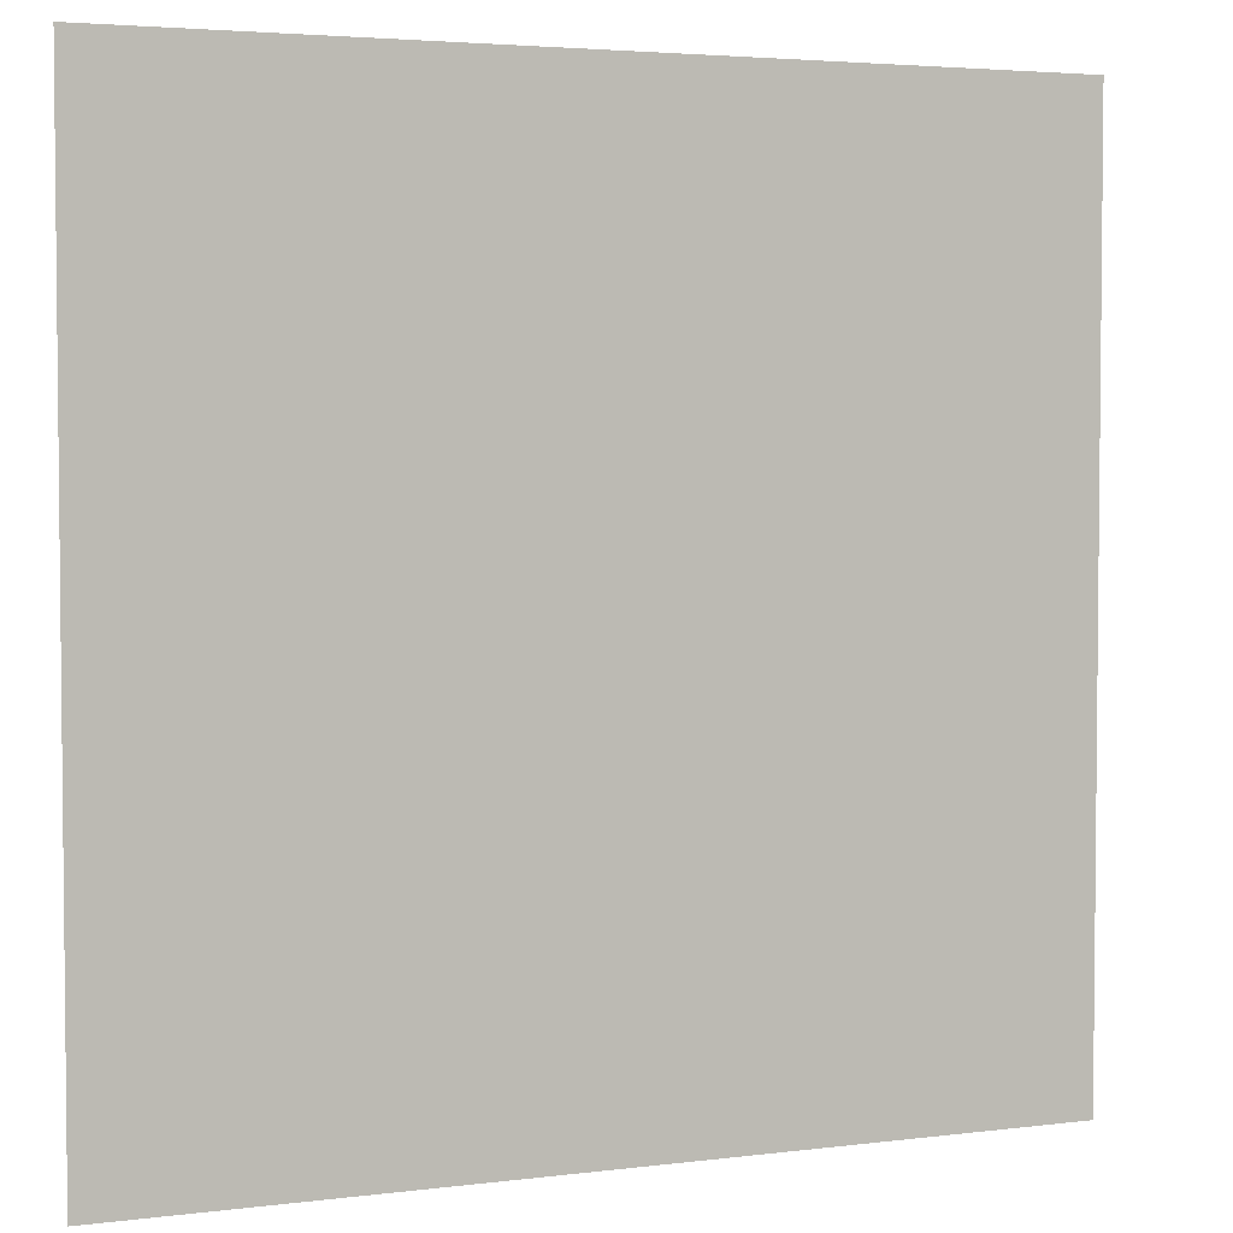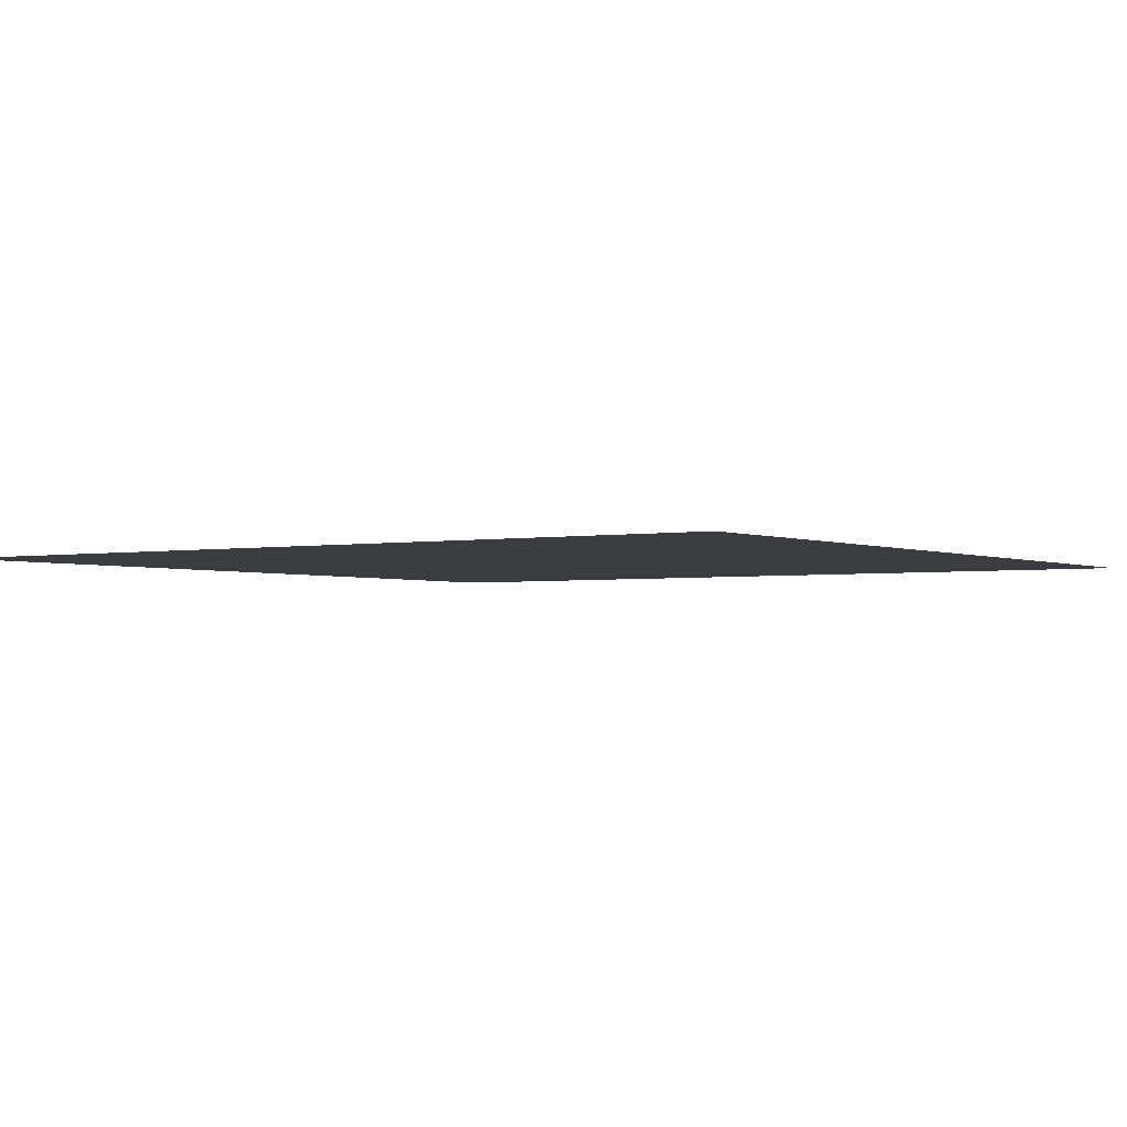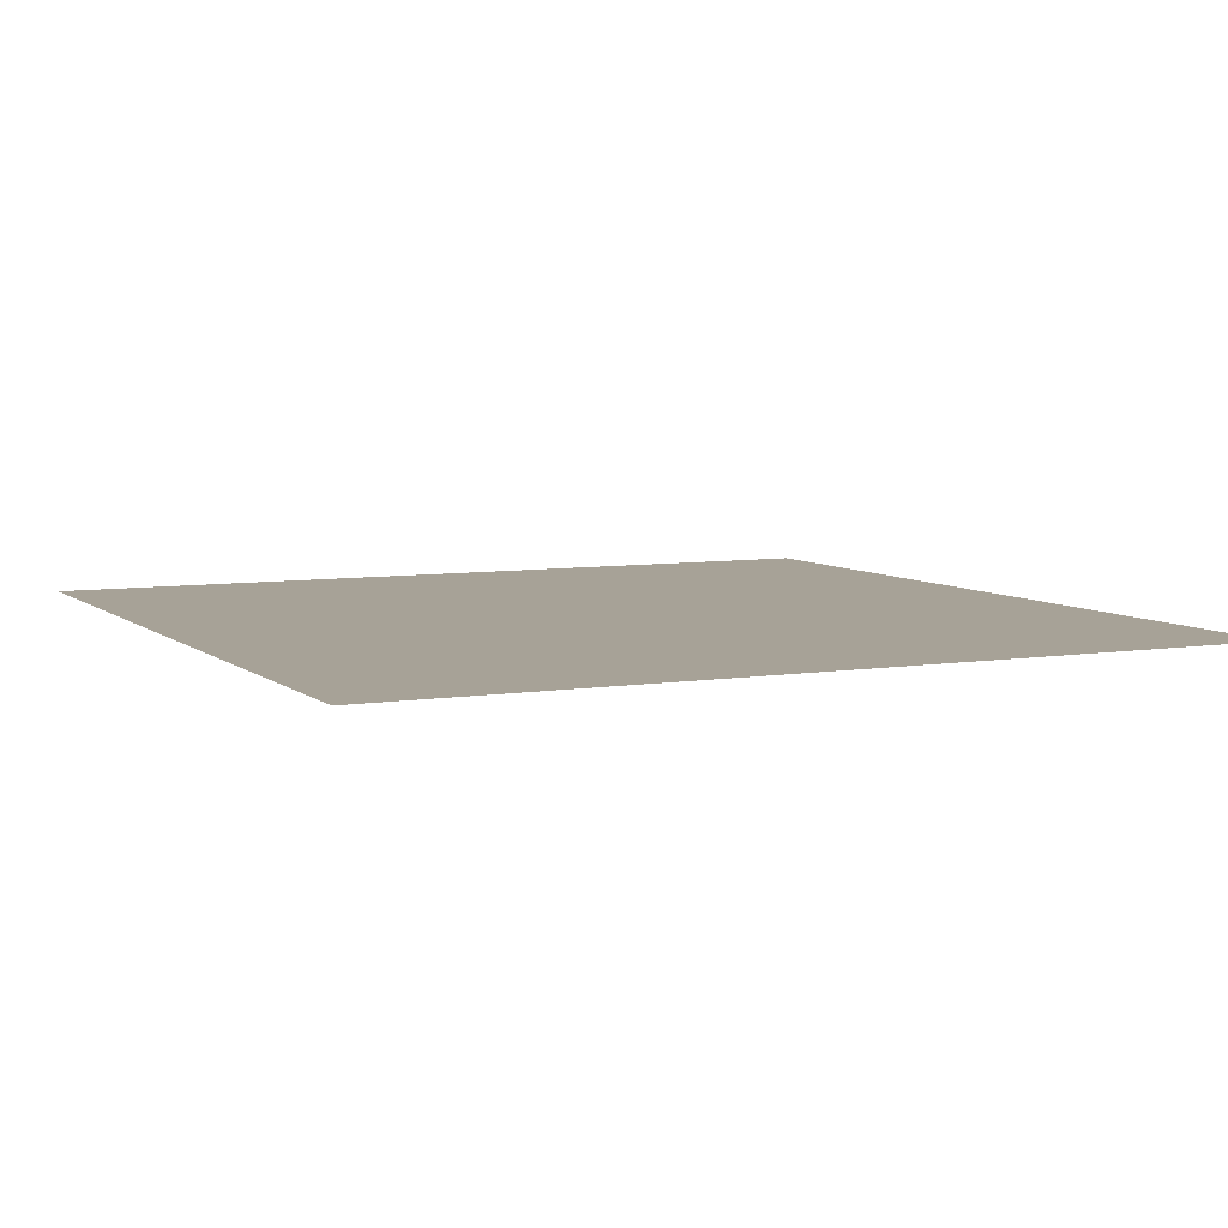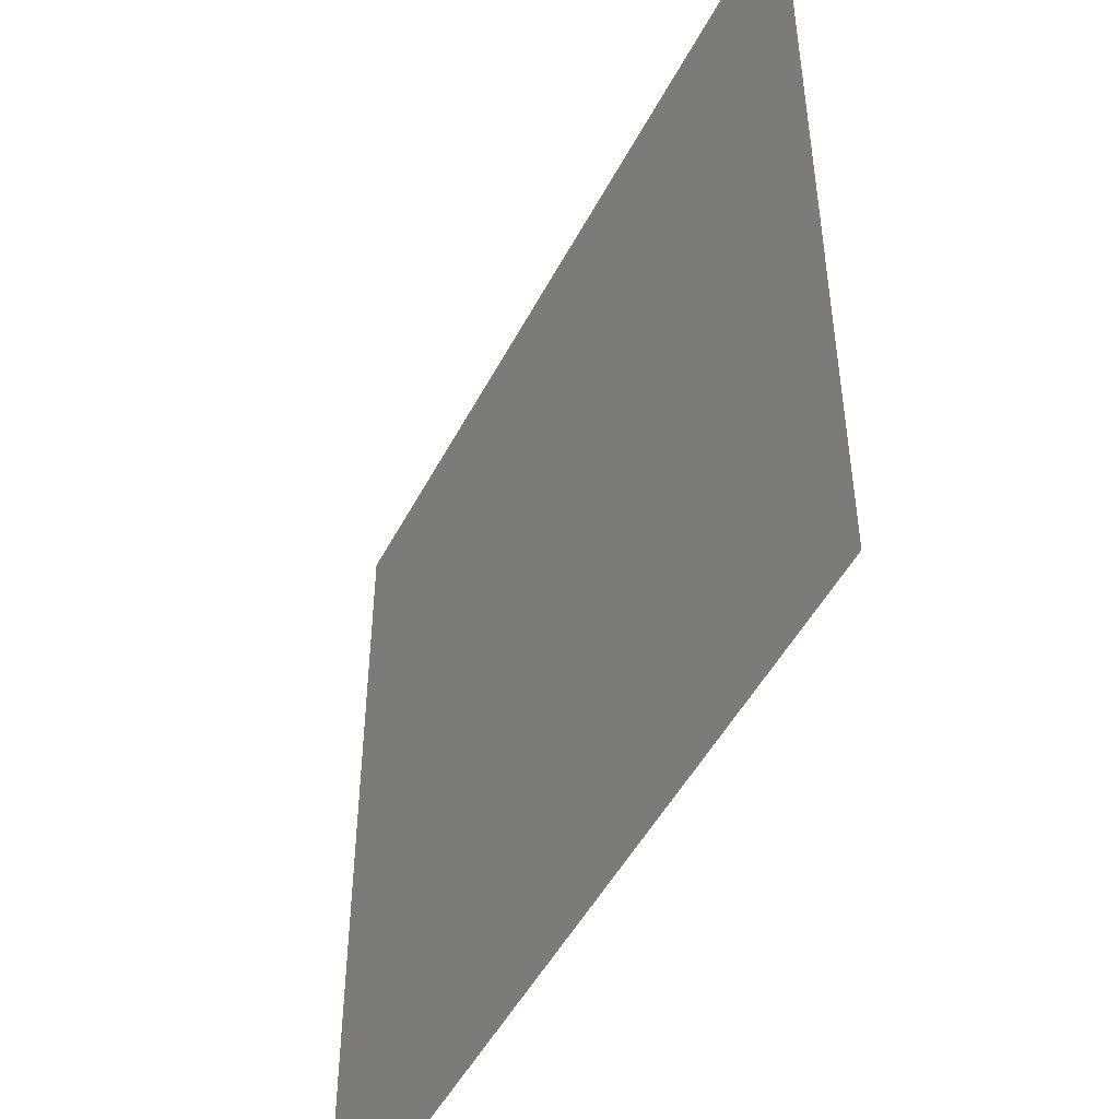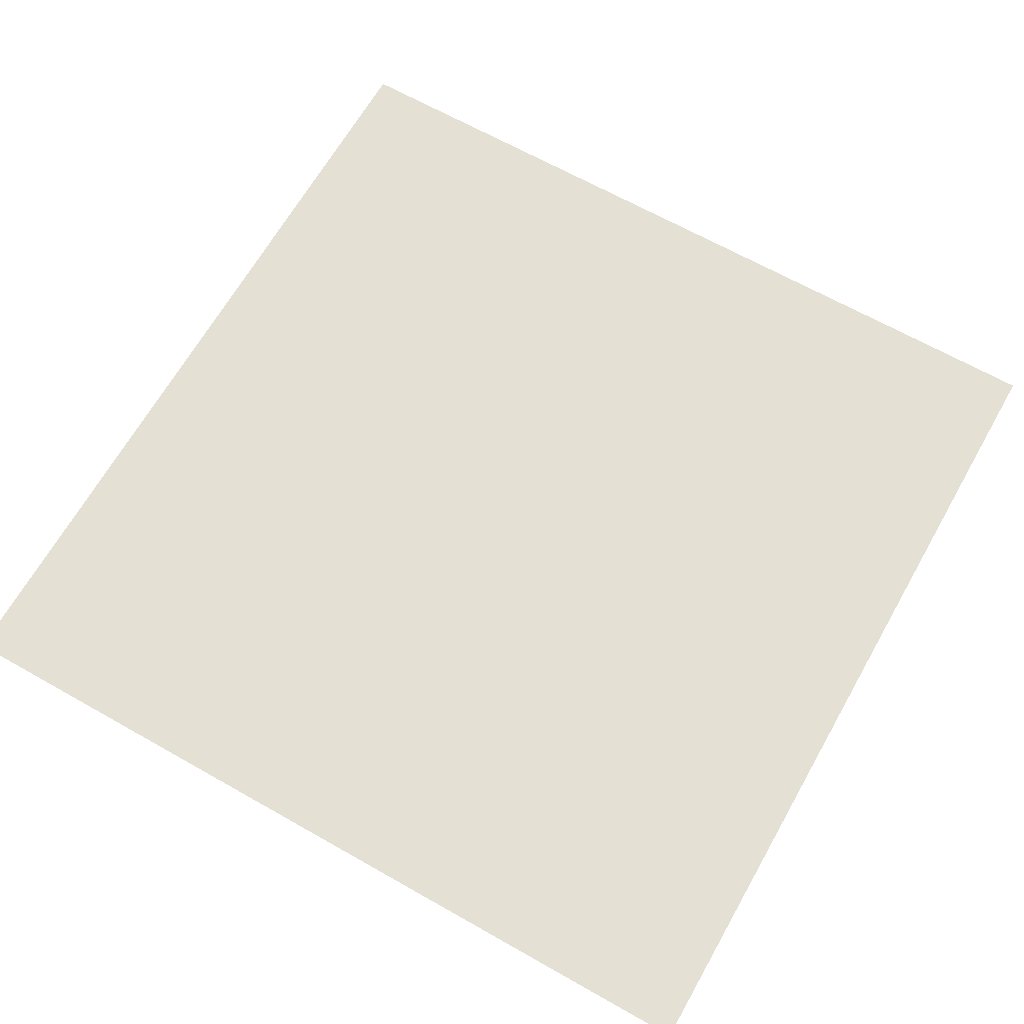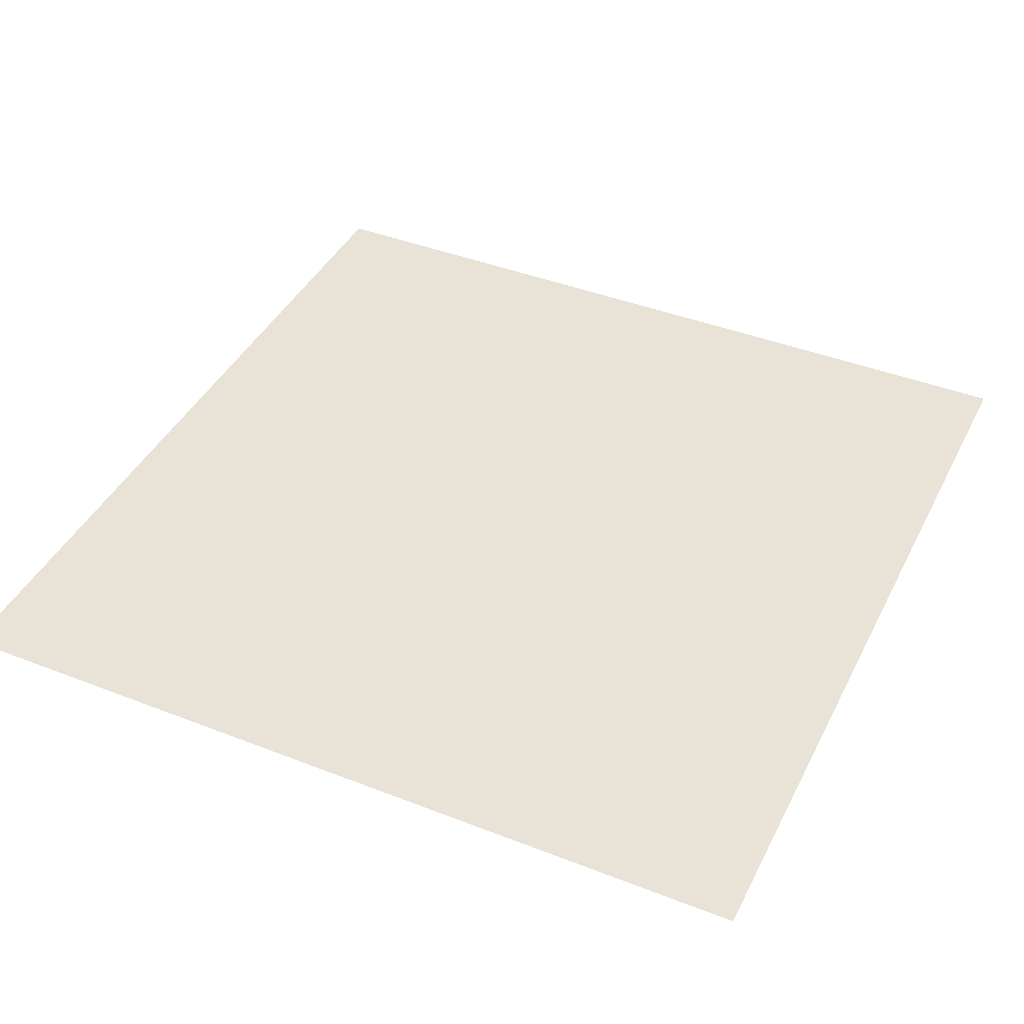
<metadata>
{"format":"obj","ext":"obj","renderer":"f3d","projection":"perspective","resolution":1024,"background":"white","views":[{"elev":3.7,"azim":-23.0,"up":"+Z"},{"elev":-2.4,"azim":-56.1,"up":"+Y"},{"elev":6.6,"azim":-25.5,"up":"+Y"},{"elev":-48.8,"azim":63.4,"up":"+Z"},{"elev":66.2,"azim":29.6,"up":"+Y"},{"elev":41.8,"azim":-64.8,"up":"+Y"}]}
</metadata>
<code>
o Plane
v -31.23 0 31.23
v 31.23 0 31.23
v -31.23 0 -31.23
v 31.23 0 -31.23
f 1 2 4 3

</code>
